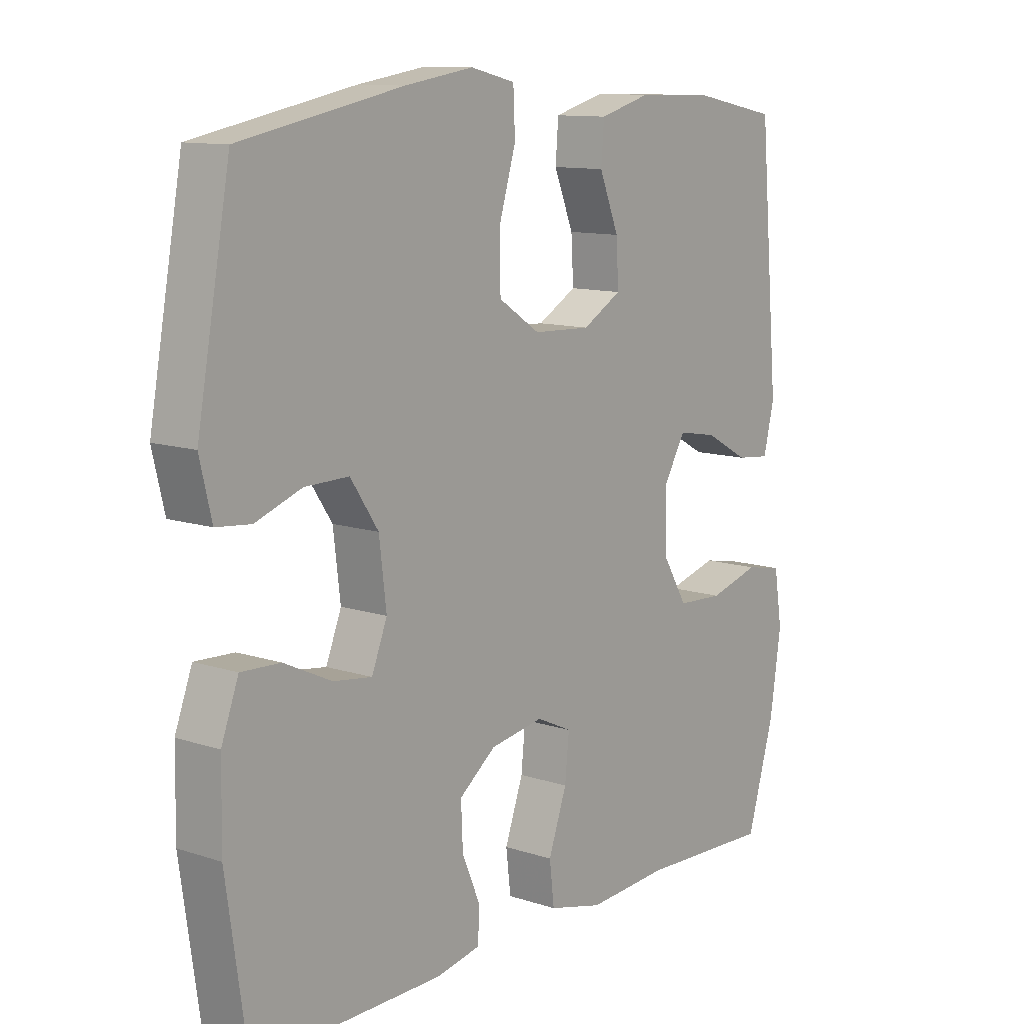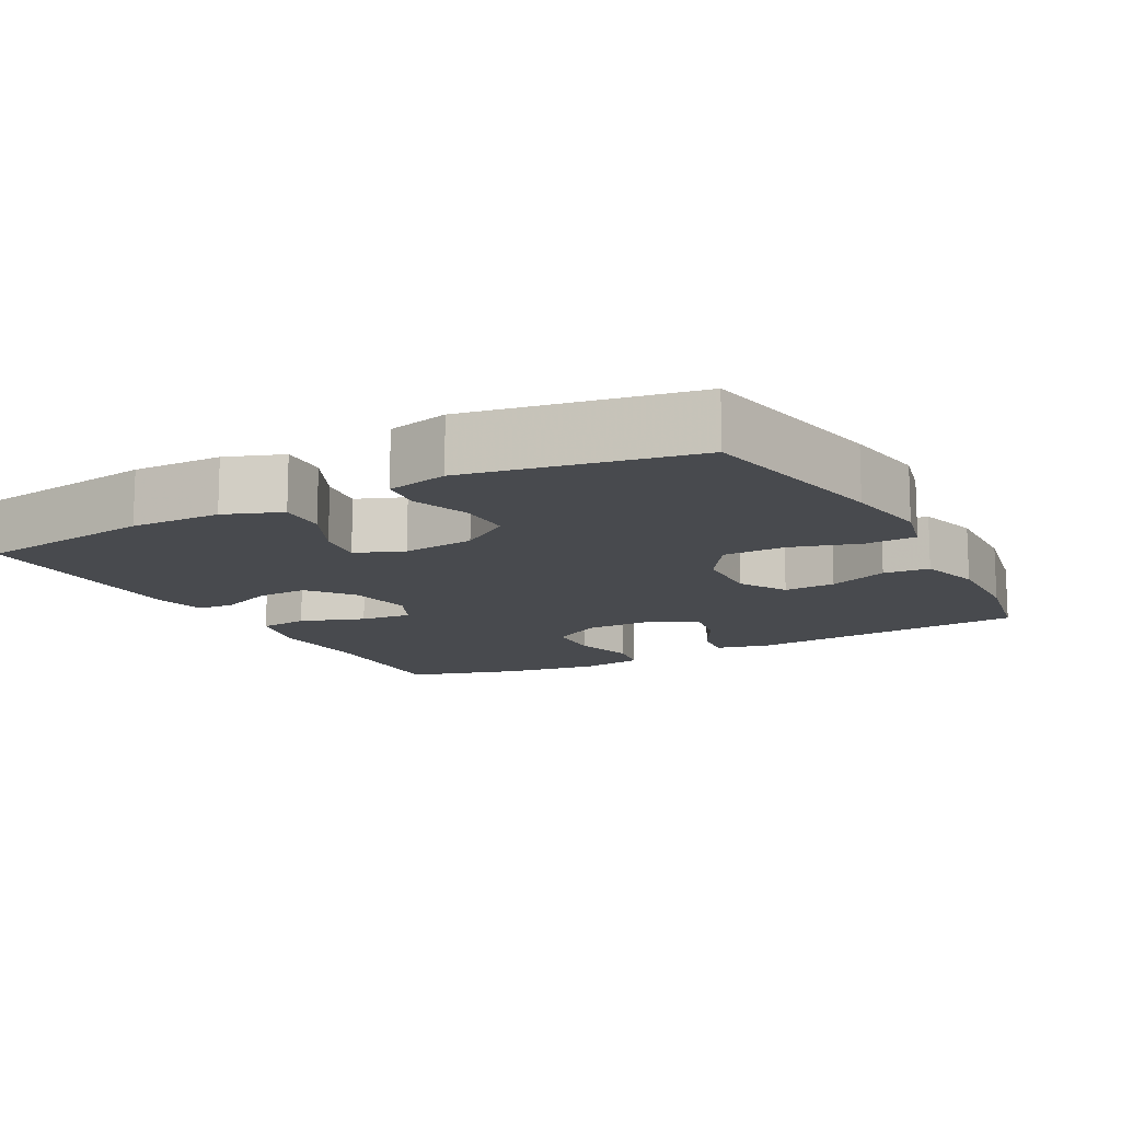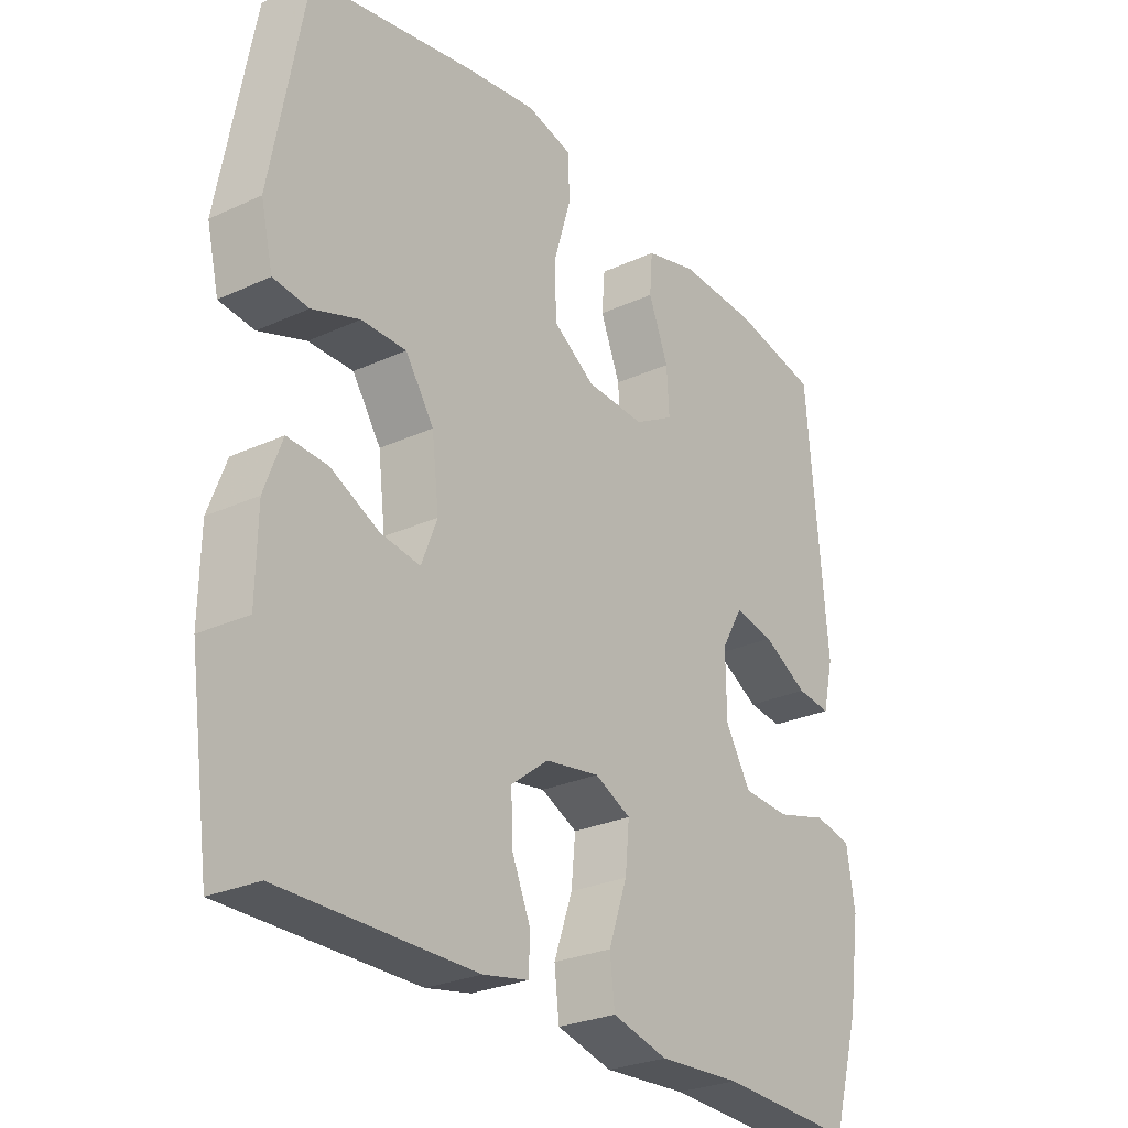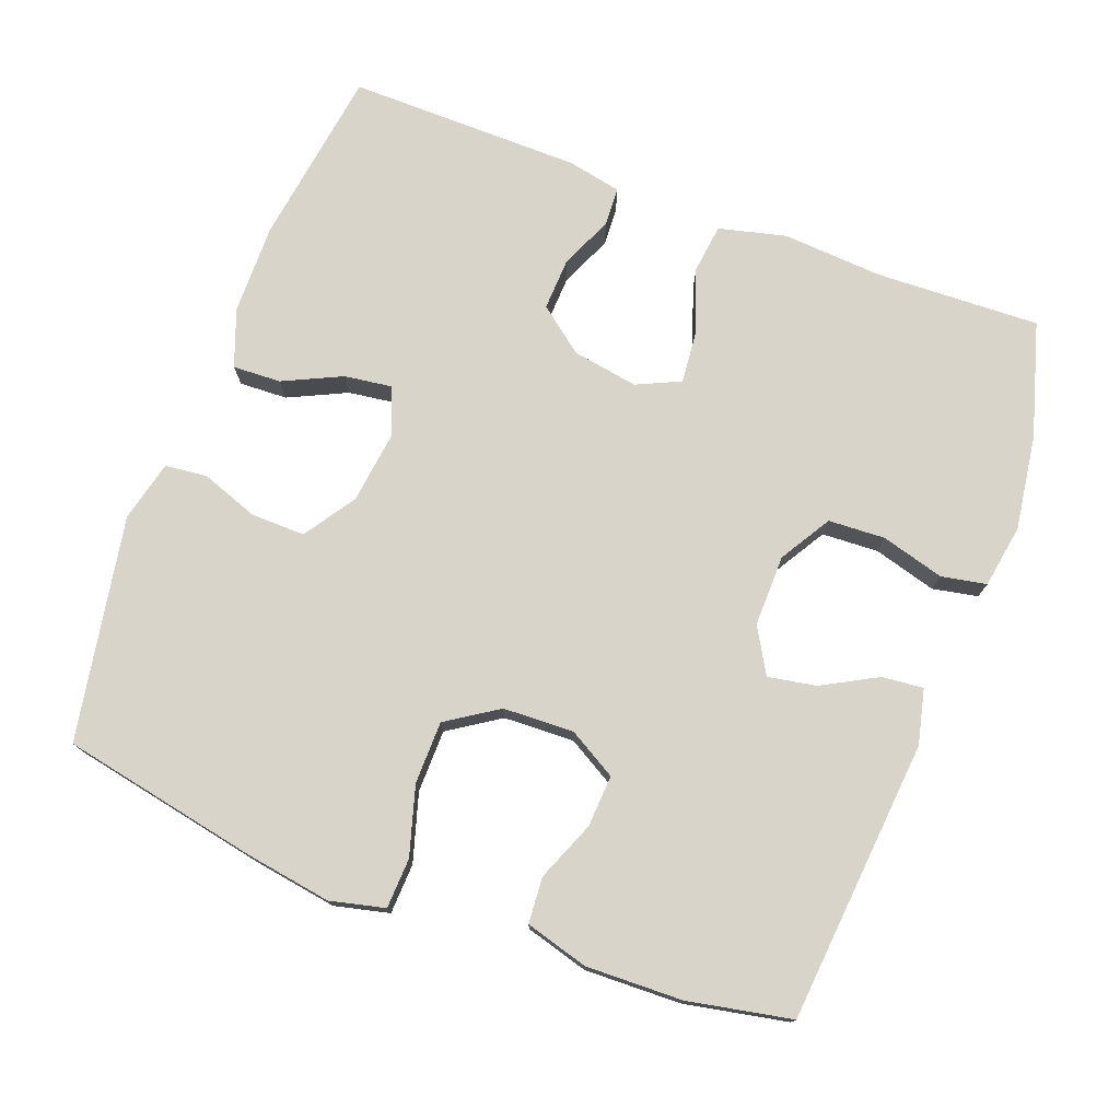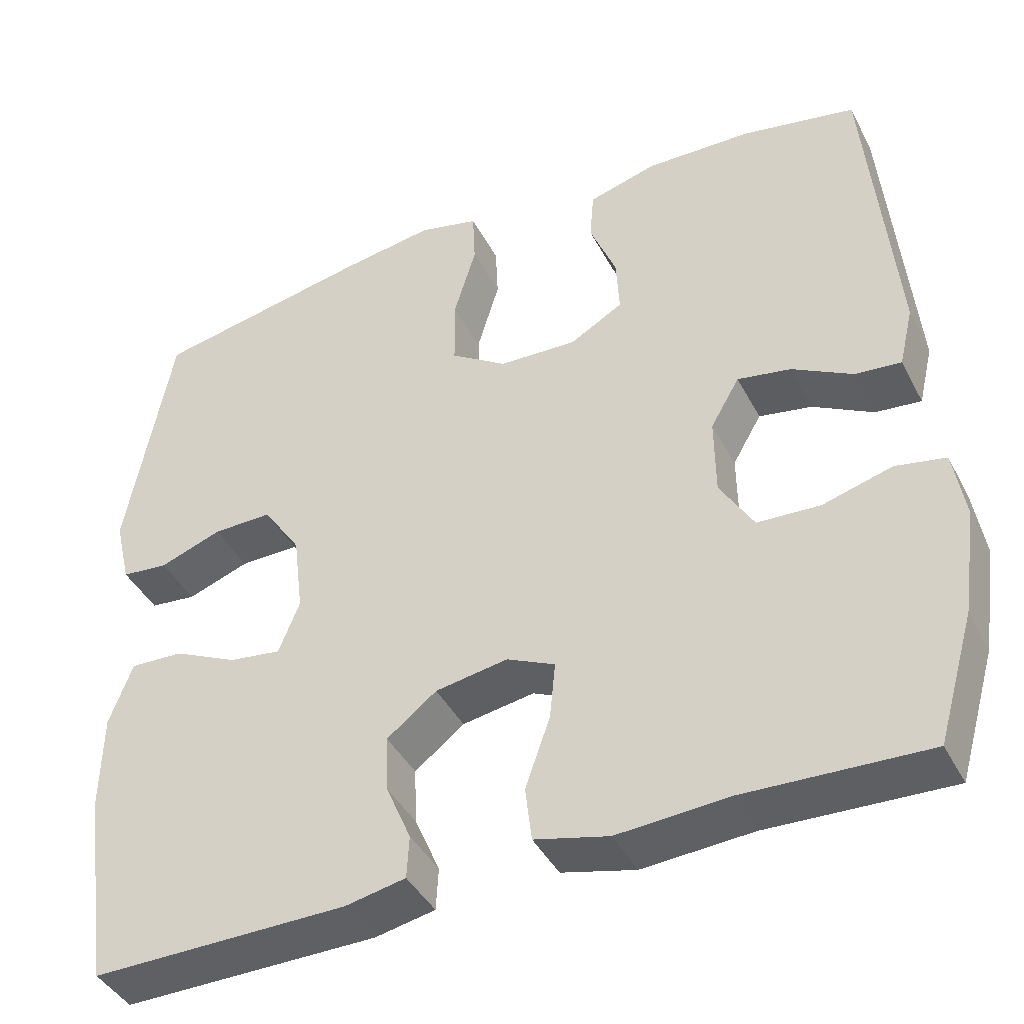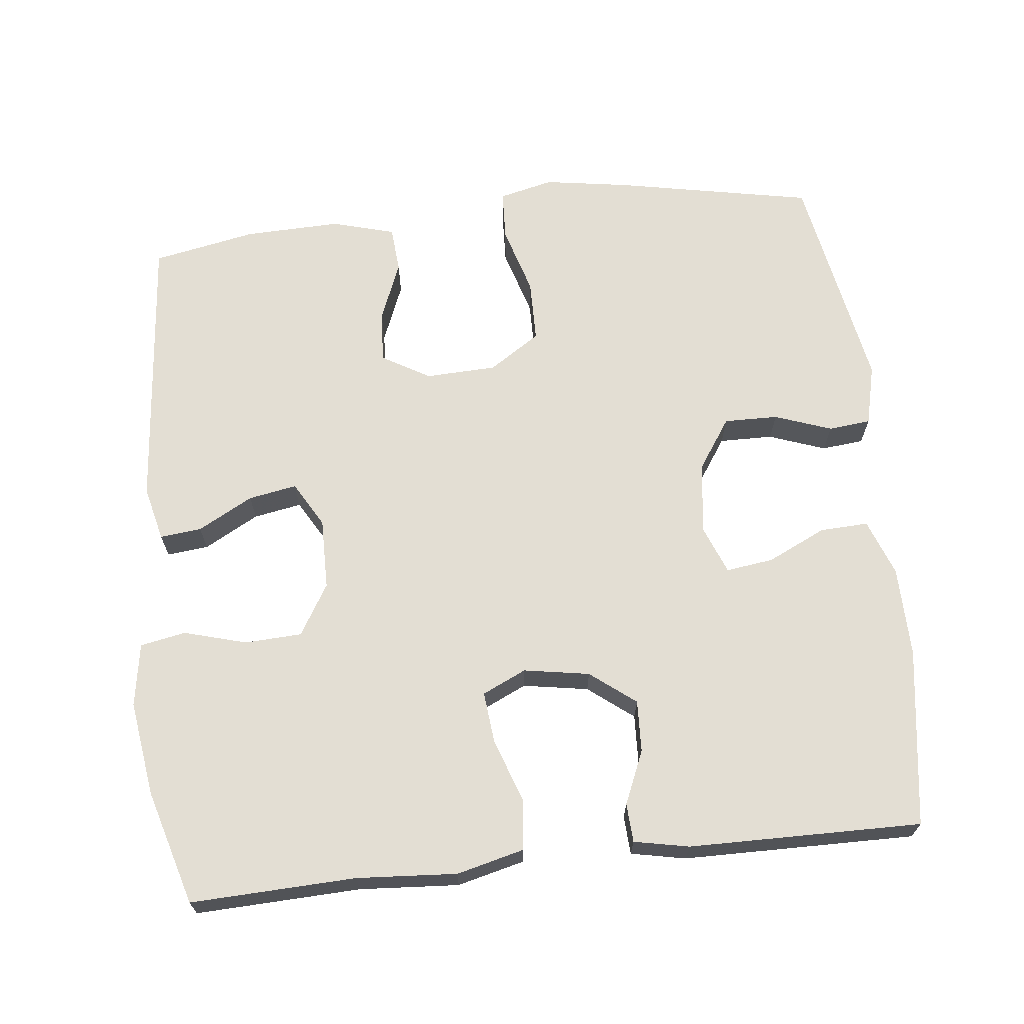
<metadata>
{"format":"obj","ext":"obj","renderer":"f3d","projection":"perspective","resolution":1024,"background":"white","views":[{"elev":11.4,"azim":-51.5,"up":"+Z"},{"elev":-12.9,"azim":-61.7,"up":"+Y"},{"elev":-27.4,"azim":-54.8,"up":"+Z"},{"elev":75.7,"azim":20.7,"up":"+Y"},{"elev":-41.9,"azim":25.8,"up":"+Z"},{"elev":67.2,"azim":173.8,"up":"+Y"}]}
</metadata>
<code>
v 0.5 0.07 -0.5
v 0.274 0.07 -0.491
v 0.137 0.07 -0.5
v 0.045 0.07 -0.477
v 0.037 0.07 -0.409
v 0.068 0.07 -0.321
v 0.075 0.07 -0.25
v 0.015 0.07 -0.222
v -0.075 0.07 -0.237
v -0.137 0.07 -0.285
v -0.134 0.07 -0.356
v -0.103 0.07 -0.429
v -0.106 0.07 -0.482
v -0.181 0.07 -0.497
v -0.5 0.07 -0.5
v -0.535 0.07 -0.255
v -0.533 0.07 -0.131
v -0.504 0.07 -0.053
v -0.438 0.07 -0.056
v -0.358 0.07 -0.094
v -0.293 0.07 -0.103
v -0.267 0.07 -0.037
v -0.279 0.07 0.062
v -0.326 0.07 0.132
v -0.4 0.07 0.131
v -0.478 0.07 0.103
v -0.536 0.07 0.109
v -0.556 0.07 0.193
v -0.5 0.07 0.5
v -0.228 0.07 0.553
v -0.112 0.07 0.571
v -0.037 0.07 0.553
v -0.034 0.07 0.484
v -0.062 0.07 0.39
v -0.061 0.07 0.304
v 0.009 0.07 0.258
v 0.106 0.07 0.254
v 0.172 0.07 0.292
v 0.168 0.07 0.363
v 0.135 0.07 0.445
v 0.14 0.07 0.508
v 0.226 0.07 0.532
v 0.358 0.07 0.528
v 0.5 0.07 0.5
v 0.534 0.07 0.112
v 0.516 0.07 0.037
v 0.459 0.07 0.043
v 0.384 0.07 0.084
v 0.318 0.07 0.096
v 0.282 0.07 0.034
v 0.283 0.07 -0.064
v 0.325 0.07 -0.134
v 0.403 0.07 -0.138
v 0.489 0.07 -0.114
v 0.551 0.07 -0.126
v 0.565 0.07 -0.213
v 0.546 0.07 -0.343
v 0.5 0 -0.5
v 0.274 0 -0.491
v 0.137 0 -0.5
v 0.045 0 -0.477
v 0.037 0 -0.409
v 0.068 0 -0.321
v 0.075 0 -0.25
v 0.015 0 -0.222
v -0.075 0 -0.237
v -0.137 0 -0.285
v -0.134 0 -0.356
v -0.103 0 -0.429
v -0.106 0 -0.482
v -0.181 0 -0.497
v -0.5 0 -0.5
v -0.535 0 -0.255
v -0.533 0 -0.131
v -0.504 0 -0.053
v -0.438 0 -0.056
v -0.358 0 -0.094
v -0.293 0 -0.103
v -0.267 0 -0.037
v -0.279 0 0.062
v -0.326 0 0.132
v -0.4 0 0.131
v -0.478 0 0.103
v -0.536 0 0.109
v -0.556 0 0.193
v -0.5 0 0.5
v -0.228 0 0.553
v -0.112 0 0.571
v -0.037 0 0.553
v -0.034 0 0.484
v -0.062 0 0.39
v -0.061 0 0.304
v 0.009 0 0.258
v 0.106 0 0.254
v 0.172 0 0.292
v 0.168 0 0.363
v 0.135 0 0.445
v 0.14 0 0.508
v 0.226 0 0.532
v 0.358 0 0.528
v 0.5 0 0.5
v 0.534 0 0.112
v 0.516 0 0.037
v 0.459 0 0.043
v 0.384 0 0.084
v 0.318 0 0.096
v 0.282 0 0.034
v 0.283 0 -0.064
v 0.325 0 -0.134
v 0.403 0 -0.138
v 0.489 0 -0.114
v 0.551 0 -0.126
v 0.565 0 -0.213
v 0.546 0 -0.343
f 57 1 2
f 56 57 2
f 55 56 2
f 54 55 2
f 53 54 2
f 4 5 6
f 3 4 6
f 2 3 6
f 53 2 6
f 52 53 6
f 51 52 6 7
f 50 51 7 8
f 49 50 8 9
f 46 47 48
f 45 46 48
f 44 45 48
f 43 44 48
f 42 43 48
f 41 42 48
f 40 41 48
f 39 40 48
f 38 39 48 49
f 49 9 10
f 38 49 10
f 37 38 10
f 32 33 34
f 31 32 34
f 30 31 34
f 29 30 34
f 28 29 34
f 27 28 34
f 26 27 34
f 25 26 34
f 24 25 34 35
f 23 24 35 36
f 18 19 20
f 17 18 20
f 16 17 20
f 15 16 20
f 14 15 20
f 13 14 20
f 12 13 20
f 11 12 20
f 10 11 20 21
f 36 37 10
f 23 36 10
f 22 23 10
f 10 21 22
f 59 58 114
f 59 114 113
f 59 113 112
f 59 112 111
f 59 111 110
f 63 62 61
f 63 61 60
f 63 60 59
f 63 59 110
f 63 110 109
f 64 63 109 108
f 65 64 108 107
f 66 65 107 106
f 105 104 103
f 105 103 102
f 105 102 101
f 105 101 100
f 105 100 99
f 105 99 98
f 105 98 97
f 105 97 96
f 106 105 96 95
f 67 66 106
f 67 106 95
f 67 95 94
f 91 90 89
f 91 89 88
f 91 88 87
f 91 87 86
f 91 86 85
f 91 85 84
f 91 84 83
f 91 83 82
f 92 91 82 81
f 93 92 81 80
f 77 76 75
f 77 75 74
f 77 74 73
f 77 73 72
f 77 72 71
f 77 71 70
f 77 70 69
f 77 69 68
f 78 77 68 67
f 67 94 93
f 67 93 80
f 67 80 79
f 79 78 67
f 1 58 59 2
f 2 59 60 3
f 3 60 61 4
f 4 61 62 5
f 5 62 63 6
f 6 63 64 7
f 7 64 65 8
f 8 65 66 9
f 9 66 67 10
f 10 67 68 11
f 11 68 69 12
f 12 69 70 13
f 13 70 71 14
f 14 71 72 15
f 15 72 73 16
f 16 73 74 17
f 17 74 75 18
f 18 75 76 19
f 19 76 77 20
f 20 77 78 21
f 21 78 79 22
f 22 79 80 23
f 23 80 81 24
f 24 81 82 25
f 25 82 83 26
f 26 83 84 27
f 27 84 85 28
f 28 85 86 29
f 29 86 87 30
f 30 87 88 31
f 31 88 89 32
f 32 89 90 33
f 33 90 91 34
f 34 91 92 35
f 35 92 93 36
f 36 93 94 37
f 37 94 95 38
f 38 95 96 39
f 39 96 97 40
f 40 97 98 41
f 41 98 99 42
f 42 99 100 43
f 43 100 101 44
f 44 101 102 45
f 45 102 103 46
f 46 103 104 47
f 47 104 105 48
f 48 105 106 49
f 49 106 107 50
f 50 107 108 51
f 51 108 109 52
f 52 109 110 53
f 53 110 111 54
f 54 111 112 55
f 55 112 113 56
f 56 113 114 57
f 57 114 58 1

</code>
